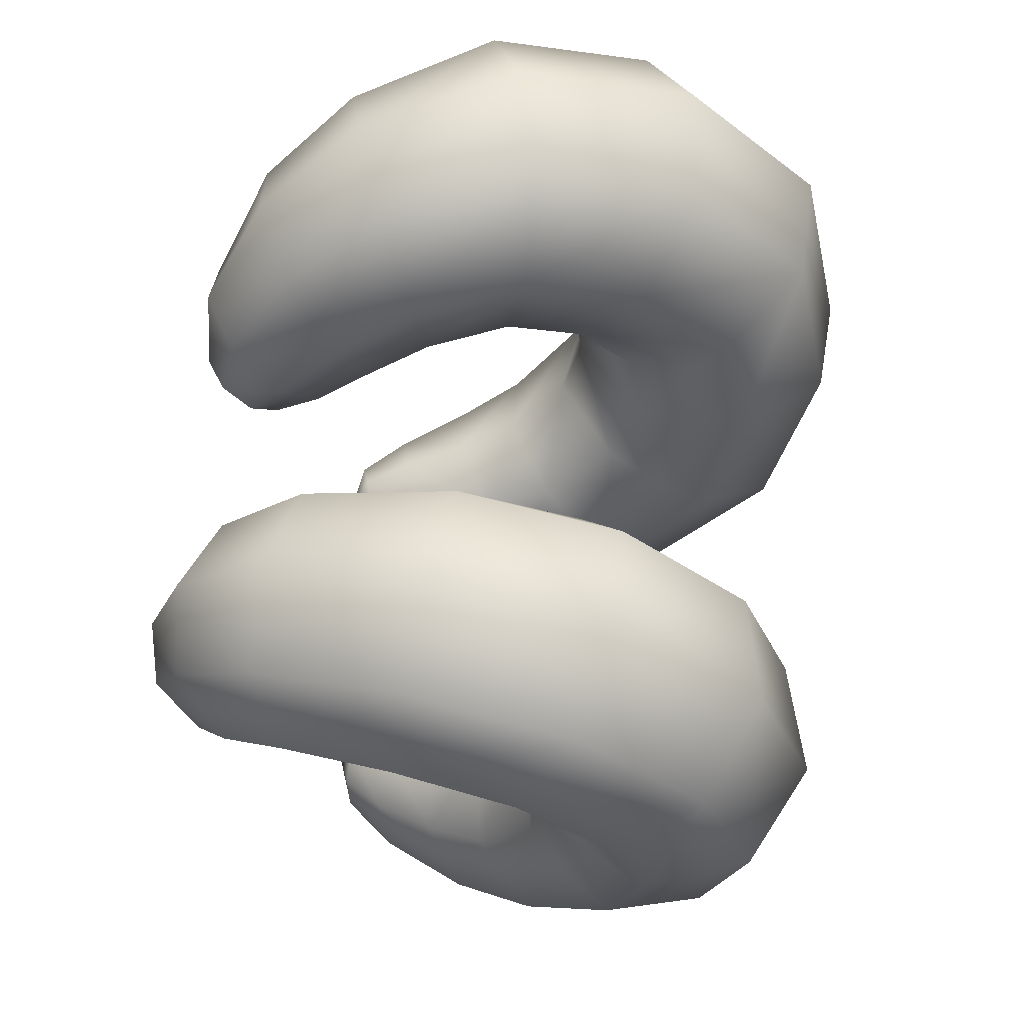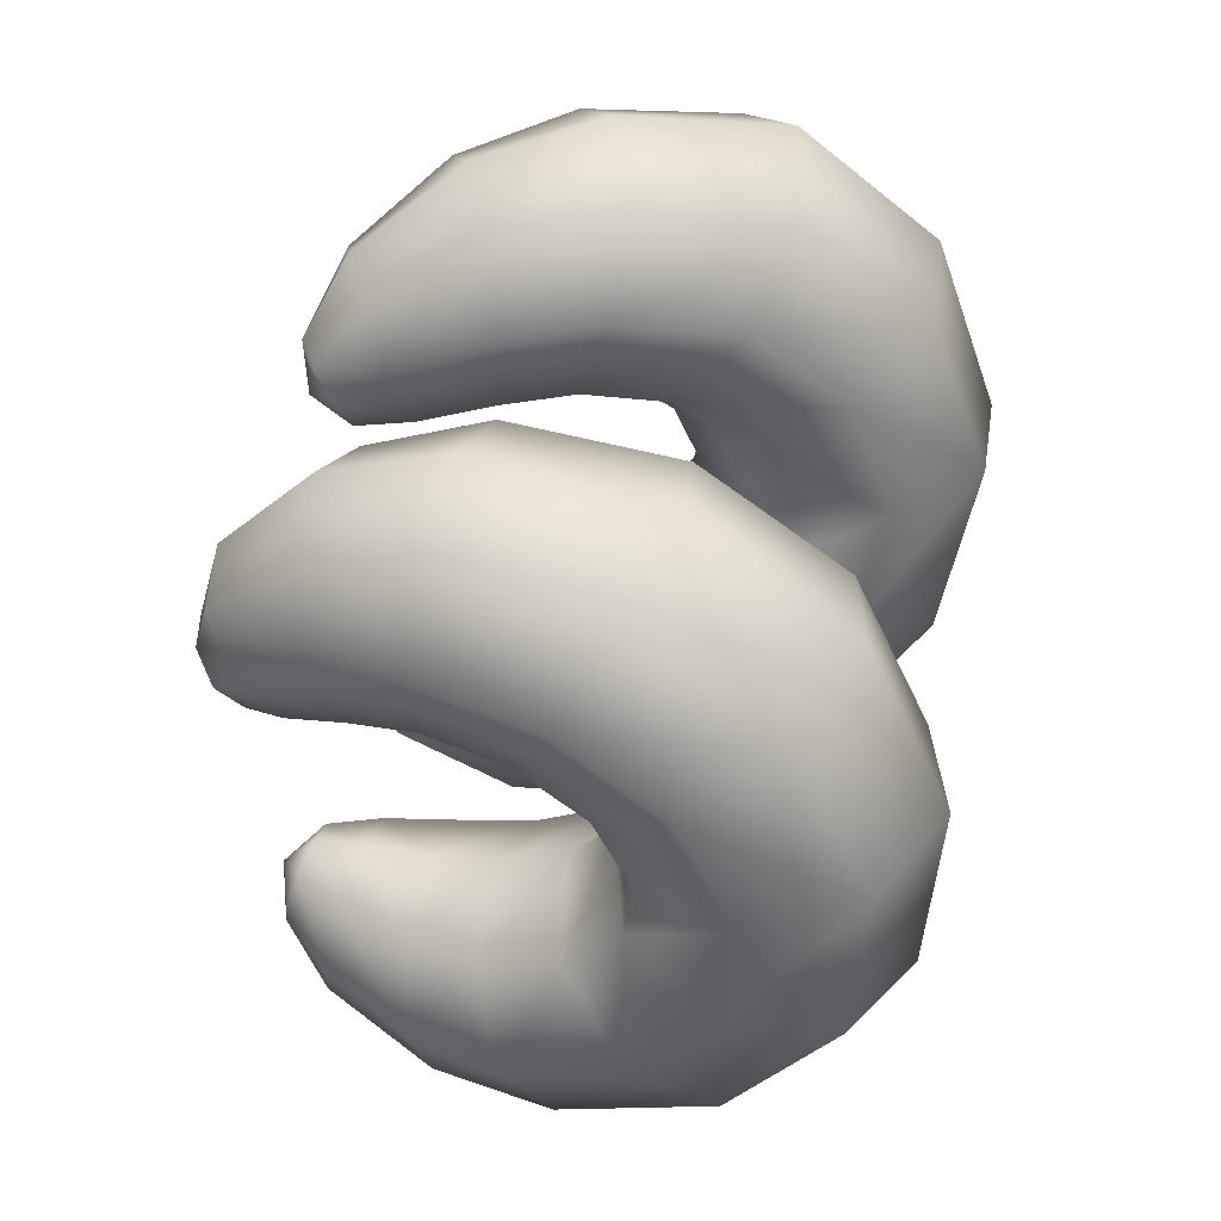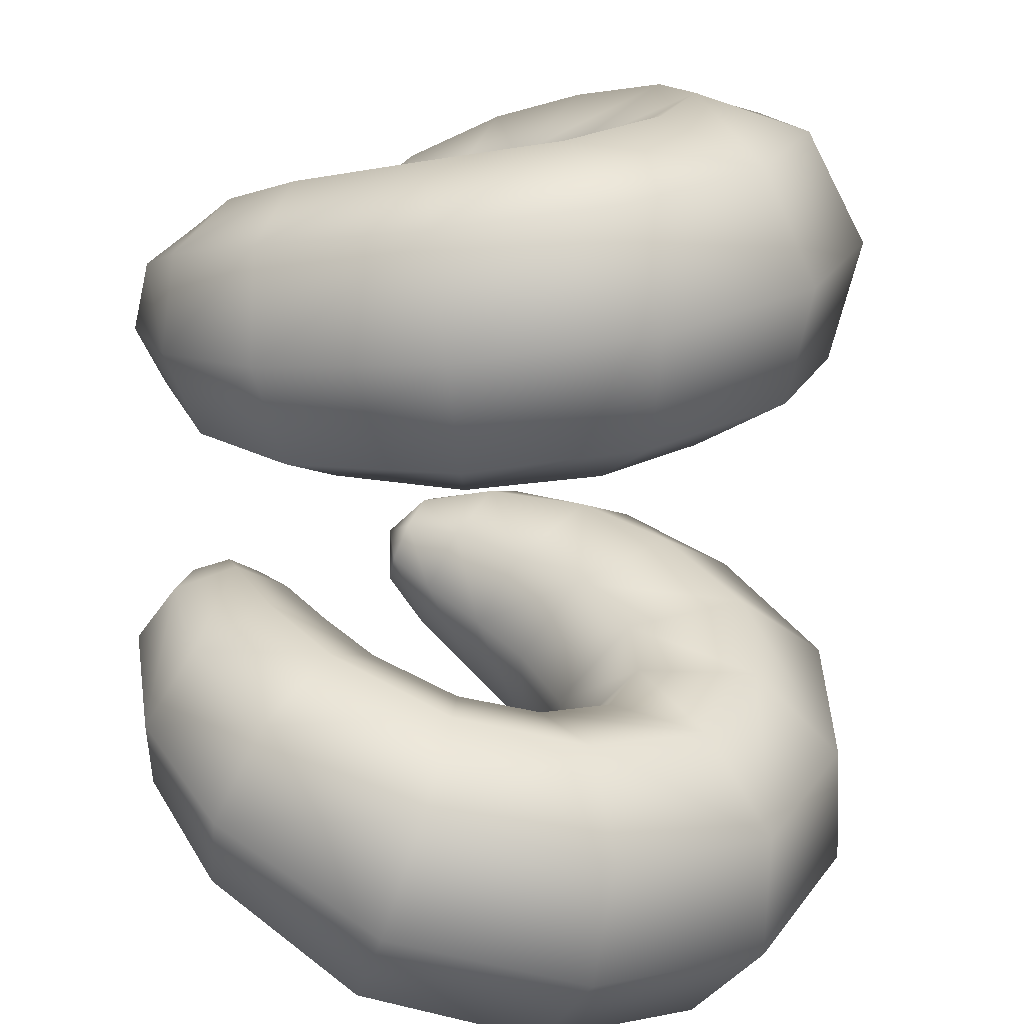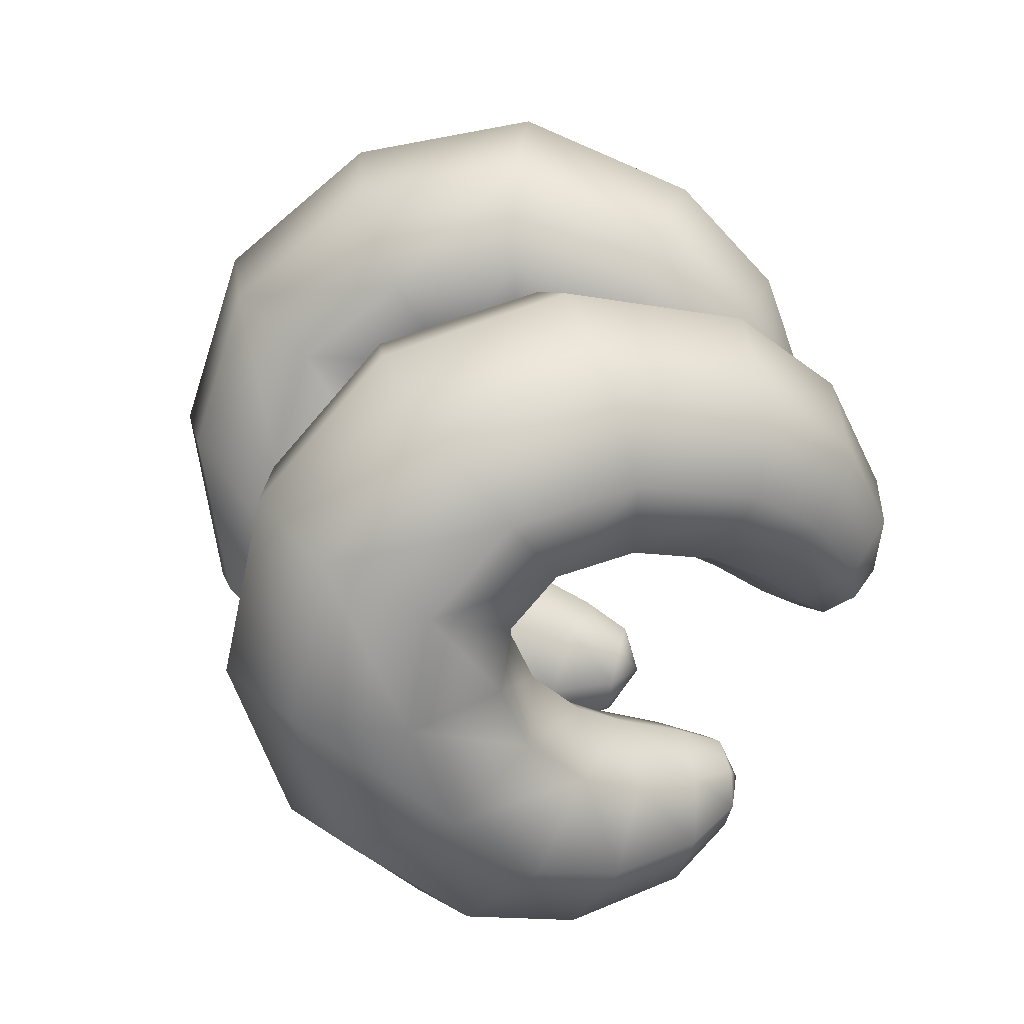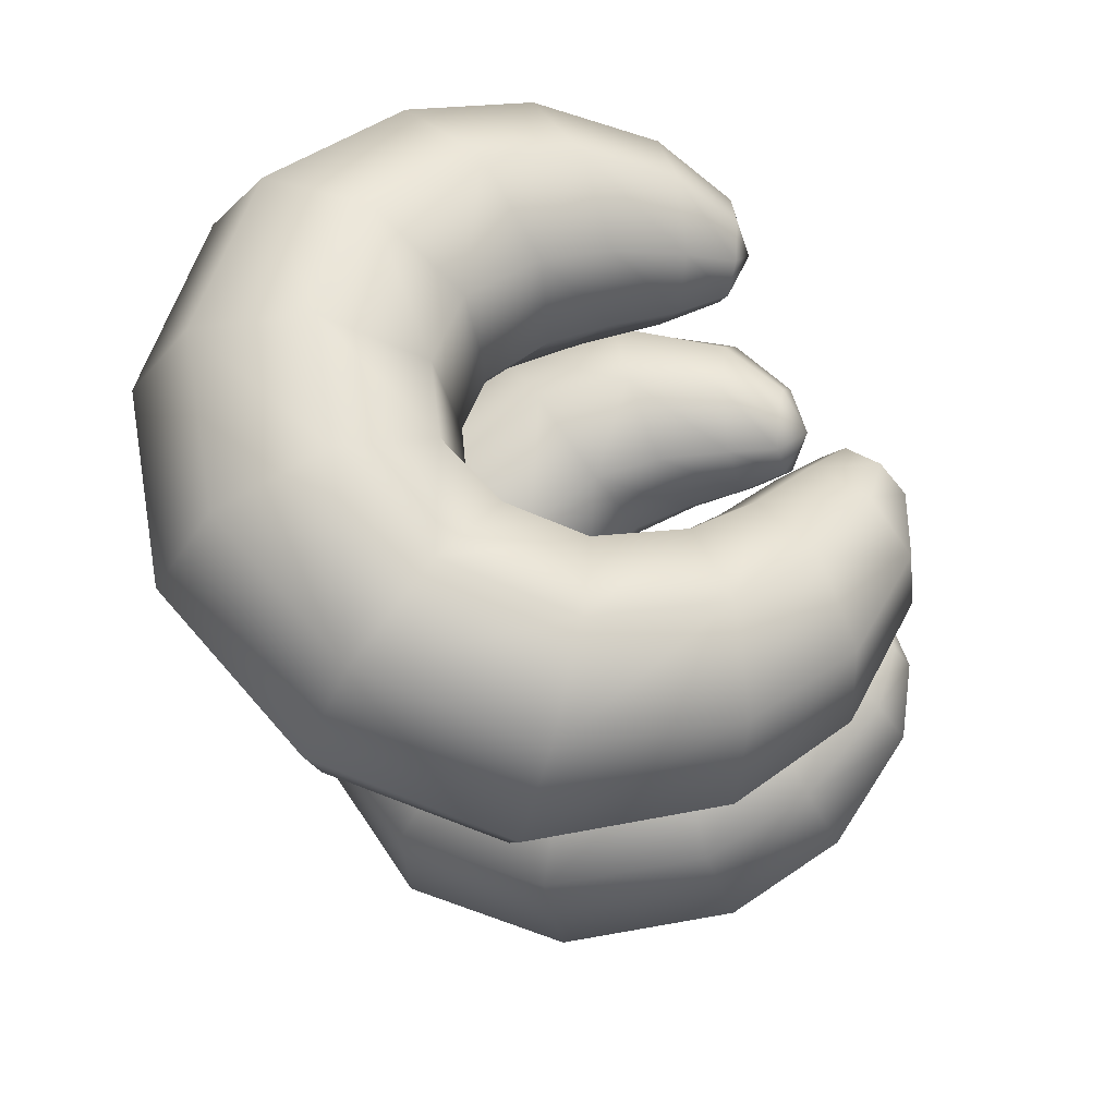
<metadata>
{"format":"obj","ext":"obj","renderer":"f3d","projection":"perspective","resolution":1024,"background":"white","views":[{"elev":-37.4,"azim":69.8,"up":"+Y"},{"elev":-55.6,"azim":45.3,"up":"+Y"},{"elev":-65.9,"azim":-9.3,"up":"+Z"},{"elev":-68.4,"azim":-171.4,"up":"+Y"},{"elev":68.4,"azim":-163.5,"up":"+Y"}]}
</metadata>
<code>
g n_hat_legendofarceus_a
v 4.778 92.07 -2.458
v 4.796 92.06 -2.529
v 4.814 92.11 -2.514
v 4.79 92 -2.449
v 4.786 92.01 -2.501
v 4.796 92.06 -2.529
v 4.852 92.04 -2.567
v 4.84 91.96 -2.524
v 4.79 92 -2.449
v 4.84 91.96 -2.524
v 4.786 92.01 -2.501
v 4.855 91.93 -2.433
v 4.806 92.02 -2.404
v 4.778 92.07 -2.458
v 4.926 91.9 -2.557
v 4.932 92.01 -2.608
v 4.852 92.04 -2.567
v 5.001 91.85 -2.605
v 4.999 91.98 -2.653
v 4.973 91.84 -2.447
v 4.892 91.97 -2.355
v 4.823 92.07 -2.391
v 5.069 91.8 -2.694
v 5.057 91.96 -2.727
v 5.094 91.77 -2.8
v 5.079 91.94 -2.811
v 5.064 91.77 -2.895
v 5.059 91.94 -2.881
v 5.009 91.95 -2.923
v 5.082 91.78 -2.506
v 5.052 91.88 -2.355
v 4.927 92.05 -2.333
v 5.183 91.71 -2.64
v 5.217 91.67 -2.809
v 5.162 91.66 -2.97
v 4.992 91.78 -2.956
v 4.832 92.11 -2.416
v 4.829 92.13 -2.467
v 4.814 92.11 -2.514
v 4.938 92.13 -2.377
v 4.92 92.16 -2.464
v 5.113 92 -2.33
v 4.883 91.82 -2.96
v 4.924 91.97 -2.925
v 4.886 92.12 -2.545
v 4.796 92.06 -2.529
v 4.852 92.04 -2.567
v 5.118 92.11 -2.386
v 5.2 91.81 -2.428
v 4.987 92.12 -2.586
v 4.932 92.01 -2.608
v 5.064 92.16 -2.491
v 5.073 92.1 -2.639
v 4.999 91.98 -2.653
v 5.057 91.96 -2.727
v 5.281 91.94 -2.411
v 5.335 91.73 -2.608
v 5.276 92.08 -2.464
v 5.149 92.09 -2.732
v 5.079 91.94 -2.811
v 5.189 92.15 -2.556
v 5.433 91.87 -2.613
v 5.375 91.69 -2.839
v 5.178 92.07 -2.84
v 5.059 91.94 -2.881
v 5.301 92.12 -2.696
v 5.419 92.03 -2.648
v 5.475 91.82 -2.868
v 5.293 91.68 -3.061
v 5.338 92.09 -2.867
v 5.46 91.99 -2.88
v 5.381 91.81 -3.115
v 5.036 91.69 -3.076
v 5.149 92.07 -2.936
v 5.283 92.09 -3.027
v 5.378 91.98 -3.101
v 5.114 91.71 -3.212
v 4.864 91.74 -3.088
v 5.076 92.08 -2.996
v 5.009 91.95 -2.923
v 4.924 91.97 -2.925
v 5.155 92.11 -3.133
v 4.964 92.1 -2.998
v 4.831 92 -2.885
v 5.199 92.01 -3.252
v 4.847 92.13 -2.947
v 4.767 92.03 -2.834
v 4.982 92.15 -3.144
v 5.181 91.85 -3.284
v 4.967 92.07 -3.276
v 4.813 92.19 -3.071
v 4.77 92.14 -2.882
v 4.926 91.92 -3.314
v 4.748 92.13 -3.185
v 4.883 91.78 -3.236
v 4.689 92 -3.217
v 4.713 92.2 -2.975
v 4.697 92.14 -2.801
v 4.703 92.05 -2.772
v 4.67 91.86 -3.148
v 4.629 92.16 -3.06
v 4.639 92.18 -2.854
v 4.645 92.12 -2.747
v 4.65 92.07 -2.731
v 4.58 92.09 -2.734
v 4.607 92.15 -2.774
v 4.563 92.16 -2.899
v 4.561 92.14 -2.794
v 4.568 92.05 -3.083
v 4.533 92.1 -2.798
v 4.514 92.09 -2.908
v 4.536 92.05 -2.782
v 4.518 92 -2.877
v 4.563 91.93 -3.029
v 4.57 92.02 -2.756
v 4.619 92.03 -2.735
v 4.65 92.07 -2.731
v 4.574 91.96 -2.823
v 4.652 91.98 -2.78
v 4.703 92.05 -2.772
v 4.705 91.81 -3.019
v 4.621 91.88 -2.931
v 4.707 91.92 -2.852
v 4.767 92.03 -2.834
v 4.831 92 -2.885
v 4.774 91.87 -2.912
v 4.721 92.64 -3.246
v 4.622 92.72 -3.03
v 4.605 92.6 -3.083
v 4.728 92.77 -3.177
v 4.701 92.76 -2.939
v 4.586 92.65 -2.857
v 4.962 92.7 -3.386
v 4.785 92.82 -3.049
v 4.946 92.84 -3.302
v 4.657 92.69 -2.81
v 4.798 92.71 -2.866
v 4.99 92.53 -3.348
v 4.767 92.5 -3.217
v 4.605 92.6 -3.083
v 4.656 92.48 -3.065
v 4.952 92.89 -3.145
v 4.867 92.75 -2.943
v 5.249 92.73 -3.367
v 5.25 92.56 -3.334
v 5.204 92.88 -3.286
v 5.014 92.45 -3.21
v 4.84 92.44 -3.107
v 5.206 92.47 -3.203
v 5.495 92.75 -3.212
v 5.426 92.9 -3.148
v 5.472 92.57 -3.196
v 5.141 92.92 -3.136
v 5.303 92.93 -3.038
v 4.983 92.8 -3.008
v 5.144 92.51 -3.051
v 5.025 92.5 -3.052
v 5.368 92.47 -3.107
v 5.587 92.55 -2.962
v 5.624 92.73 -2.952
v 5.448 92.46 -2.935
v 5.54 92.88 -2.913
v 4.908 92.62 -2.917
v 4.845 92.6 -2.851
v 5.008 92.64 -2.972
v 5.099 92.82 -3.004
v 5.099 92.65 -2.971
v 5.173 92.66 -2.929
v 4.743 92.66 -2.775
v 4.785 92.58 -2.771
v 5.197 92.83 -2.948
v 4.707 92.61 -2.714
v 4.735 92.56 -2.714
v 4.66 92.55 -2.706
v 4.656 92.63 -2.73
v 4.614 92.6 -2.752
v 5.382 92.92 -2.866
v 5.242 92.82 -2.843
v 5.205 92.65 -2.85
v 4.603 92.55 -2.766
v 4.567 92.57 -2.887
v 4.628 92.51 -2.766
v 4.61 92.48 -2.882
v 5.234 92.8 -2.729
v 5.197 92.64 -2.763
v 5.373 92.88 -2.681
v 4.676 92.49 -2.751
v 5.16 92.75 -2.629
v 5.135 92.61 -2.676
v 5.064 92.6 -2.62
v 4.722 92.51 -2.73
v 4.735 92.56 -2.714
v 4.691 92.45 -2.845
v 4.767 92.49 -2.799
v 4.785 92.58 -2.771
v 4.83 92.49 -2.899
v 4.845 92.6 -2.851
v 4.908 92.62 -2.917
v 4.748 92.43 -2.988
v 4.903 92.49 -2.981
v 5.008 92.64 -2.972
v 4.605 92.6 -3.083
v 4.567 92.57 -2.887
v 5.099 92.65 -2.971
v 5.244 92.51 -2.996
v 5.173 92.66 -2.929
v 5.205 92.65 -2.85
v 5.288 92.5 -2.891
v 5.197 92.64 -2.763
v 5.277 92.49 -2.775
v 5.135 92.61 -2.676
v 5.437 92.43 -2.748
v 5.199 92.48 -2.67
v 5.064 92.6 -2.62
v 5.577 92.52 -2.706
v 5.327 92.42 -2.6
v 5.616 92.68 -2.669
v 5.44 92.48 -2.516
v 5.532 92.84 -2.658
v 5.469 92.63 -2.465
v 5.398 92.77 -2.473
v 5.268 92.83 -2.539
v 5.152 92.77 -2.465
v 5.246 92.72 -2.381
v 5.301 92.59 -2.362
v 5.282 92.47 -2.418
v 5.078 92.71 -2.568
v 4.982 92.58 -2.563
v 4.986 92.66 -2.519
v 4.923 92.56 -2.51
v 5.023 92.7 -2.429
v 4.923 92.61 -2.481
v 4.912 92.55 -2.435
v 5.073 92.65 -2.353
v 4.937 92.62 -2.428
v 5.105 92.56 -2.333
v 4.957 92.6 -2.383
v 4.971 92.55 -2.371
v 5.099 92.47 -2.38
v 4.971 92.5 -2.397
v 5.202 92.42 -2.518
v 5.059 92.44 -2.467
v 5.112 92.48 -2.604
v 5.011 92.49 -2.545
v 4.982 92.58 -2.563
v 4.957 92.48 -2.449
v 4.938 92.51 -2.497
v 4.923 92.56 -2.51
v 4.622 92.72 -3.03
g n_hat_legendofarceus_a_0
f 3 2 1
f 5 4 1
f 6 5 1
f 6 7 5
f 7 8 5
f 11 10 9
f 10 12 9
f 9 12 13
f 9 13 14
f 10 15 12
f 16 15 10
f 17 16 10
f 15 16 18
f 16 19 18
f 15 20 12
f 15 18 20
f 12 21 13
f 12 20 21
f 13 22 14
f 13 21 22
f 23 18 19
f 24 23 19
f 25 23 24
f 26 25 24
f 27 25 26
f 28 27 26
f 28 29 27
f 18 30 20
f 20 31 21
f 20 30 31
f 21 32 22
f 21 31 32
f 23 33 18
f 33 30 18
f 25 34 23
f 34 33 23
f 27 35 25
f 35 34 25
f 29 36 27
f 27 36 35
f 22 32 37
f 22 37 14
f 37 38 14
f 38 39 14
f 32 40 37
f 37 40 38
f 38 41 39
f 40 41 38
f 32 42 40
f 31 42 32
f 43 36 29
f 44 43 29
f 41 45 39
f 39 45 46
f 45 47 46
f 40 48 41
f 42 48 40
f 31 49 42
f 30 49 31
f 45 50 47
f 50 51 47
f 41 52 45
f 52 50 45
f 48 52 41
f 50 53 51
f 50 52 53
f 53 54 51
f 55 54 53
f 42 56 48
f 49 56 42
f 57 49 30
f 33 57 30
f 48 58 52
f 56 58 48
f 59 55 53
f 60 55 59
f 52 61 53
f 58 61 52
f 59 53 61
f 62 56 49
f 57 62 49
f 63 57 33
f 34 63 33
f 64 60 59
f 65 60 64
f 66 59 61
f 66 61 58
f 64 59 66
f 67 58 56
f 67 66 58
f 62 67 56
f 68 62 57
f 63 68 57
f 69 63 34
f 35 69 34
f 70 64 66
f 70 66 67
f 71 67 62
f 68 71 62
f 71 70 67
f 72 68 63
f 69 72 63
f 35 73 69
f 36 73 35
f 74 64 70
f 74 65 64
f 75 70 71
f 75 74 70
f 76 71 68
f 72 76 68
f 76 75 71
f 69 77 72
f 73 77 69
f 78 73 36
f 43 78 36
f 74 79 65
f 79 80 65
f 81 80 79
f 75 82 74
f 82 79 74
f 83 81 79
f 83 79 82
f 84 81 83
f 85 82 75
f 76 85 75
f 86 84 83
f 87 84 86
f 88 83 82
f 88 82 85
f 86 83 88
f 89 85 76
f 72 89 76
f 77 89 72
f 90 88 85
f 90 85 89
f 91 86 88
f 91 88 90
f 92 87 86
f 92 86 91
f 93 89 77
f 93 90 89
f 94 91 90
f 94 90 93
f 95 93 77
f 95 77 73
f 78 95 73
f 96 93 95
f 96 94 93
f 97 91 94
f 97 92 91
f 92 98 87
f 98 99 87
f 100 95 78
f 100 96 95
f 101 94 96
f 101 97 94
f 92 97 102
f 98 92 102
f 98 103 99
f 103 104 99
f 103 105 104
f 103 98 106
f 98 102 106
f 103 106 105
f 107 102 97
f 101 107 97
f 108 106 102
f 108 105 106
f 107 108 102
f 109 101 96
f 109 96 100
f 110 108 107
f 110 105 108
f 111 107 101
f 111 110 107
f 109 111 101
f 112 110 111
f 112 105 110
f 113 111 109
f 113 112 111
f 114 109 100
f 114 113 109
f 115 105 112
f 115 112 113
f 116 105 115
f 116 117 105
f 118 115 113
f 116 115 118
f 118 113 114
f 116 119 117
f 119 116 118
f 119 120 117
f 114 100 121
f 121 100 78
f 121 78 43
f 122 118 114
f 119 118 122
f 122 114 121
f 119 123 120
f 123 119 122
f 123 124 120
f 124 123 125
f 126 121 43
f 122 121 126
f 123 122 126
f 123 126 125
f 126 43 44
f 125 126 44
f 129 128 127
f 128 130 127
f 128 131 130
f 128 132 131
f 127 130 133
f 131 134 130
f 130 135 133
f 130 134 135
f 132 136 131
f 131 137 134
f 137 131 136
f 127 133 138
f 139 127 138
f 140 127 139
f 141 140 139
f 134 142 135
f 137 143 134
f 134 143 142
f 133 135 144
f 138 133 145
f 133 144 145
f 135 142 146
f 135 146 144
f 139 138 147
f 141 139 148
f 148 139 147
f 138 145 149
f 147 138 149
f 145 144 150
f 144 146 151
f 150 144 151
f 149 145 152
f 152 145 150
f 142 153 146
f 151 146 154
f 146 153 154
f 142 155 153
f 143 155 142
f 147 149 156
f 148 147 157
f 157 147 156
f 158 149 152
f 156 149 158
f 152 150 159
f 150 151 160
f 150 160 159
f 158 152 161
f 152 159 161
f 151 162 160
f 151 154 162
f 143 163 155
f 164 163 143
f 163 165 155
f 137 164 143
f 155 165 166
f 165 167 166
f 155 166 153
f 166 167 168
f 137 169 164
f 169 170 164
f 169 137 136
f 153 166 171
f 154 153 171
f 171 166 168
f 169 172 170
f 172 173 170
f 172 174 173
f 172 169 175
f 169 136 175
f 172 175 174
f 176 175 136
f 176 174 175
f 132 176 136
f 154 171 177
f 154 177 162
f 171 168 178
f 171 178 177
f 168 179 178
f 180 176 132
f 180 174 176
f 181 180 132
f 182 180 181
f 182 174 180
f 183 182 181
f 178 179 184
f 179 185 184
f 177 178 186
f 178 184 186
f 187 174 182
f 187 182 183
f 184 185 188
f 185 189 188
f 188 189 190
f 191 174 187
f 191 192 174
f 191 187 193
f 193 187 183
f 191 194 192
f 194 191 193
f 194 195 192
f 194 196 195
f 196 197 195
f 197 196 198
f 194 193 199
f 196 194 199
f 196 200 198
f 196 199 200
f 198 200 201
f 193 183 141
f 199 193 141
f 141 183 202
f 183 203 202
f 199 141 148
f 199 148 200
f 200 148 157
f 200 157 201
f 201 157 204
f 157 156 204
f 204 156 205
f 206 204 205
f 205 156 158
f 206 205 207
f 205 158 208
f 205 208 207
f 207 208 209
f 158 161 208
f 208 210 209
f 208 161 210
f 209 210 211
f 161 212 210
f 161 159 212
f 210 213 211
f 210 212 213
f 214 211 213
f 159 215 212
f 159 160 215
f 212 216 213
f 212 215 216
f 160 217 215
f 160 162 217
f 215 218 216
f 215 217 218
f 162 219 217
f 162 177 219
f 177 186 219
f 217 219 220
f 217 220 218
f 219 186 221
f 219 221 220
f 186 222 221
f 186 184 222
f 184 188 222
f 221 222 223
f 223 222 188
f 220 221 224
f 224 221 223
f 218 220 225
f 225 220 224
f 216 218 226
f 226 218 225
f 227 223 188
f 227 188 190
f 227 190 228
f 229 227 228
f 223 227 229
f 229 228 230
f 224 223 231
f 231 223 229
f 232 229 230
f 231 229 232
f 232 230 233
f 225 224 234
f 234 224 231
f 235 231 232
f 235 232 233
f 234 231 235
f 236 225 234
f 226 225 236
f 237 234 235
f 237 235 233
f 236 234 237
f 238 236 237
f 238 237 233
f 239 226 236
f 239 236 238
f 240 238 233
f 240 239 238
f 241 226 239
f 241 216 226
f 213 216 241
f 242 239 240
f 242 241 239
f 243 213 241
f 243 241 242
f 243 214 213
f 214 243 244
f 244 243 242
f 245 214 244
f 246 242 240
f 246 240 233
f 244 242 246
f 245 244 247
f 247 244 246
f 247 246 233
f 248 245 247
f 248 247 233
f 140 203 249
f 203 132 249

</code>
